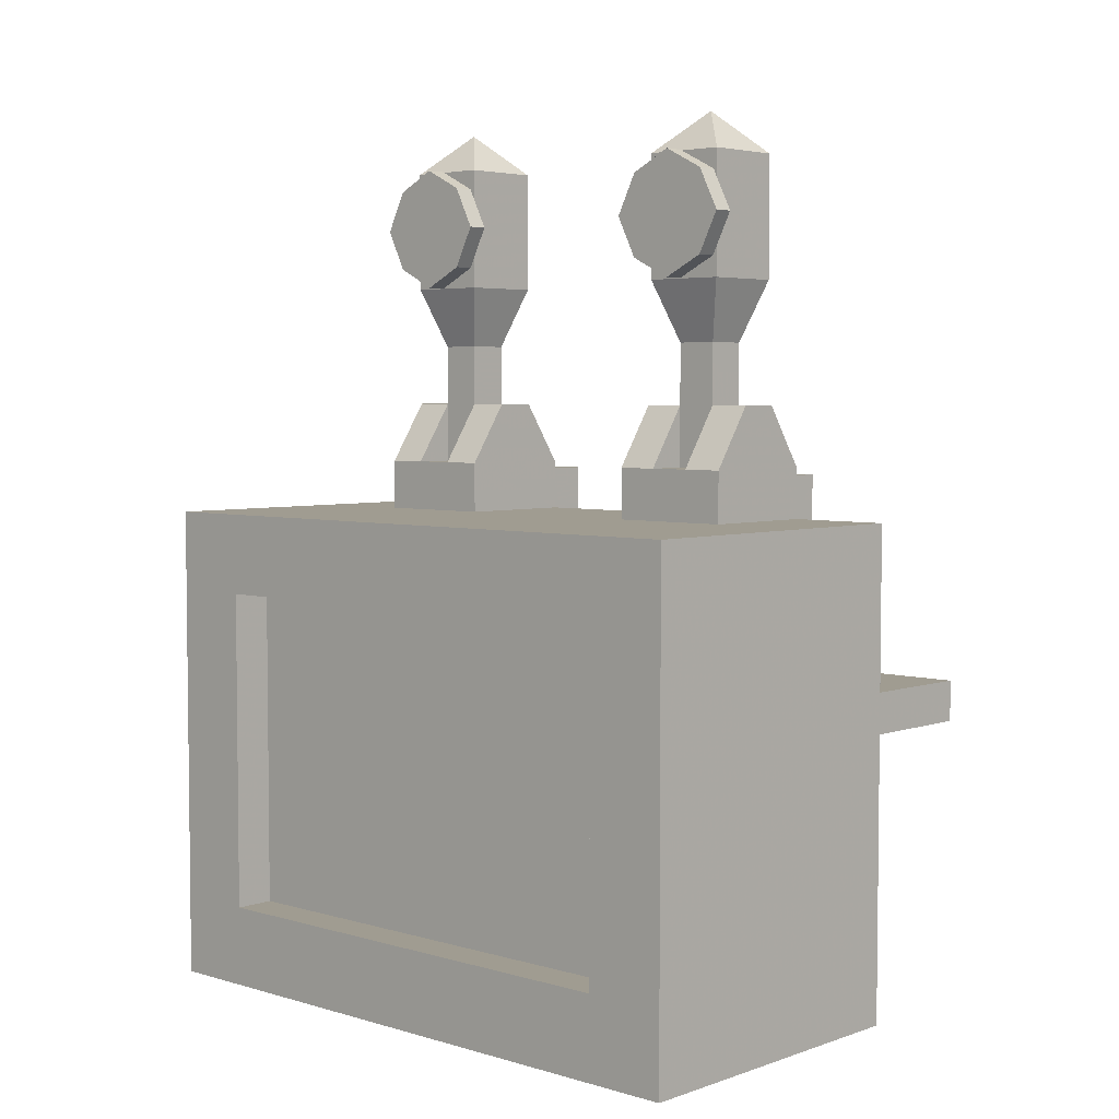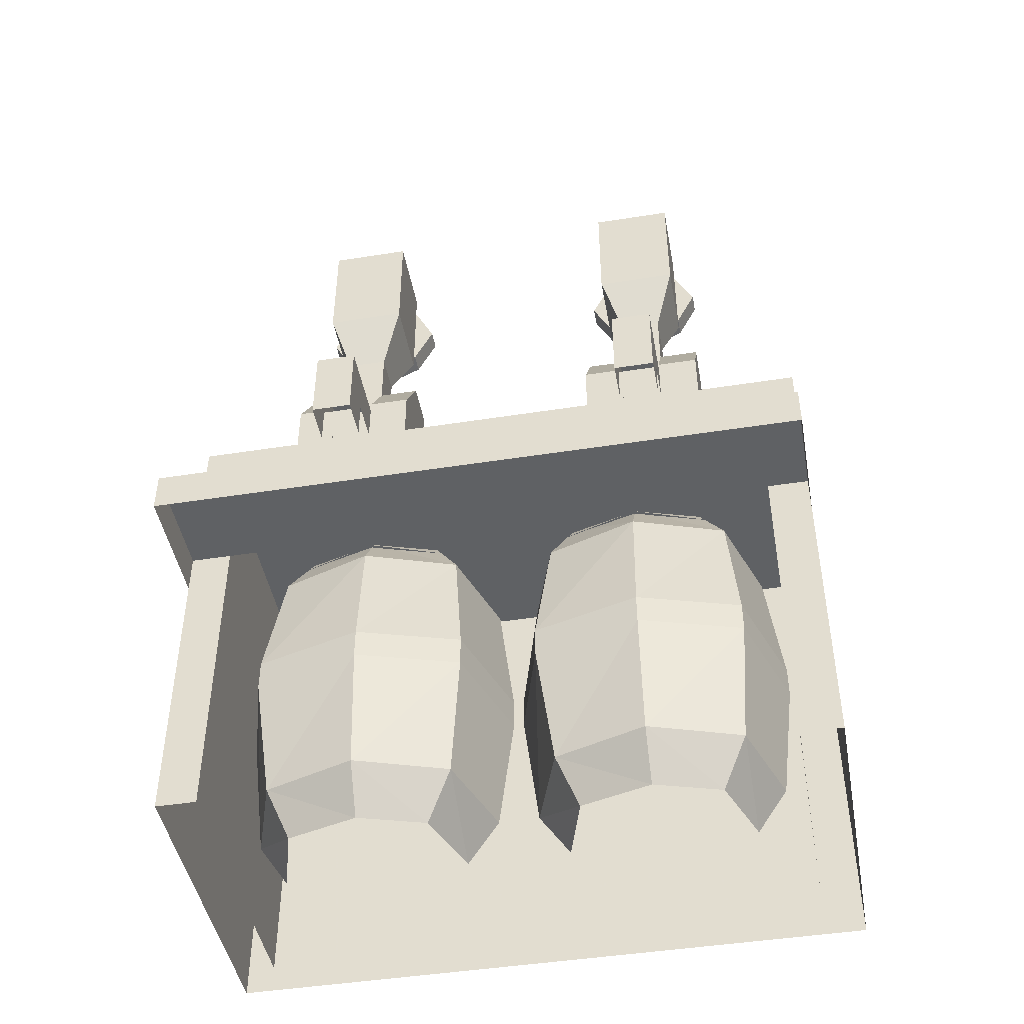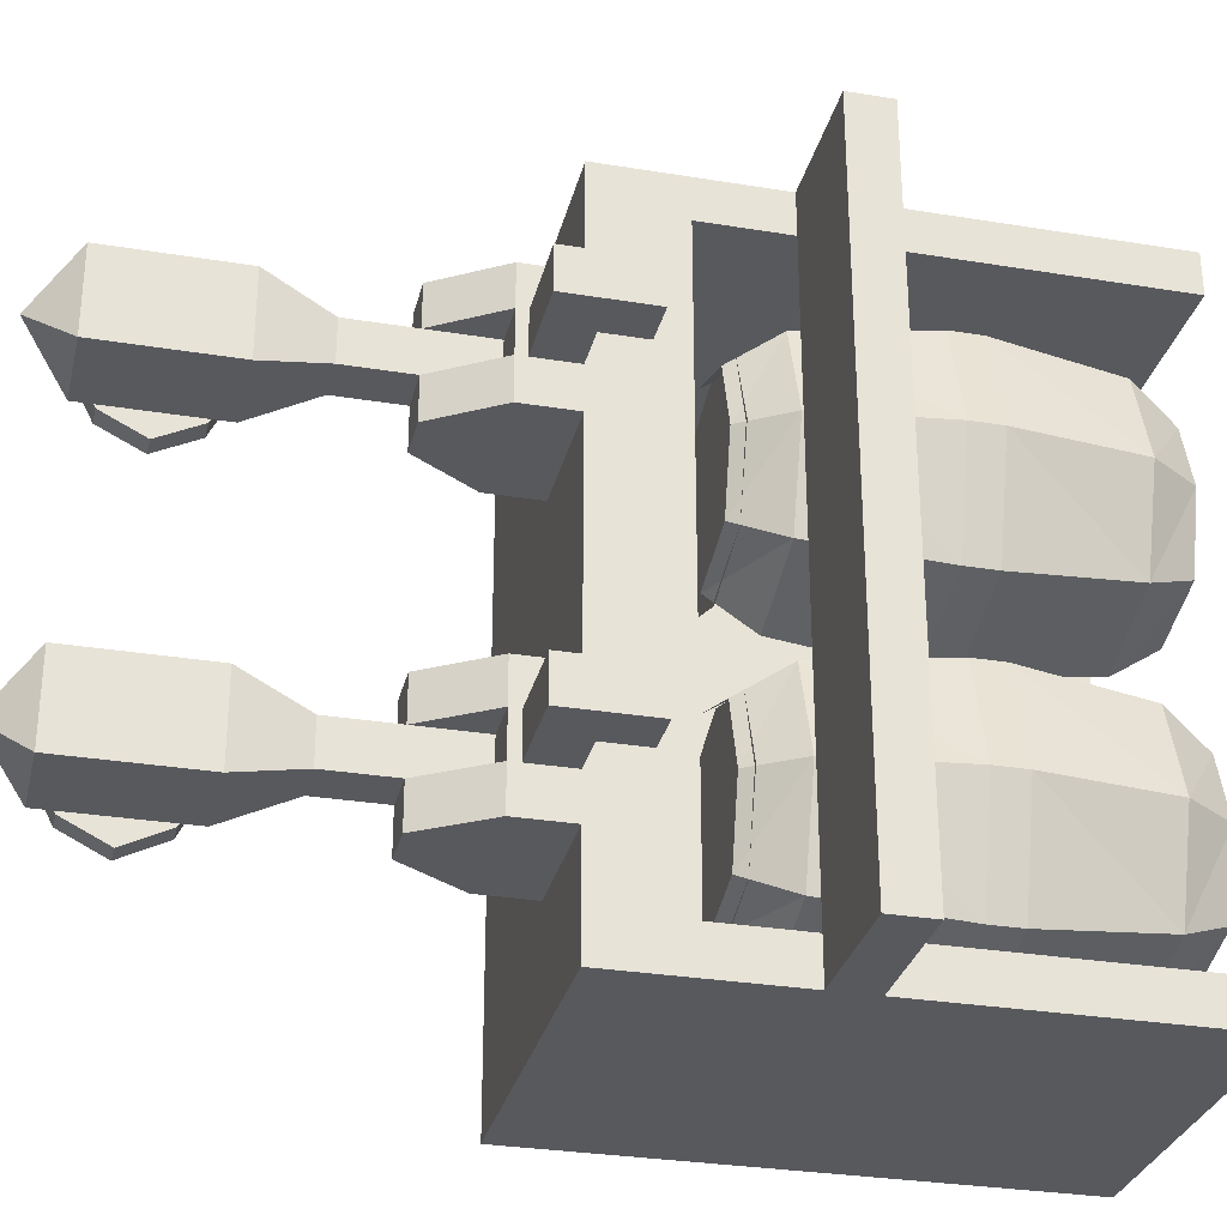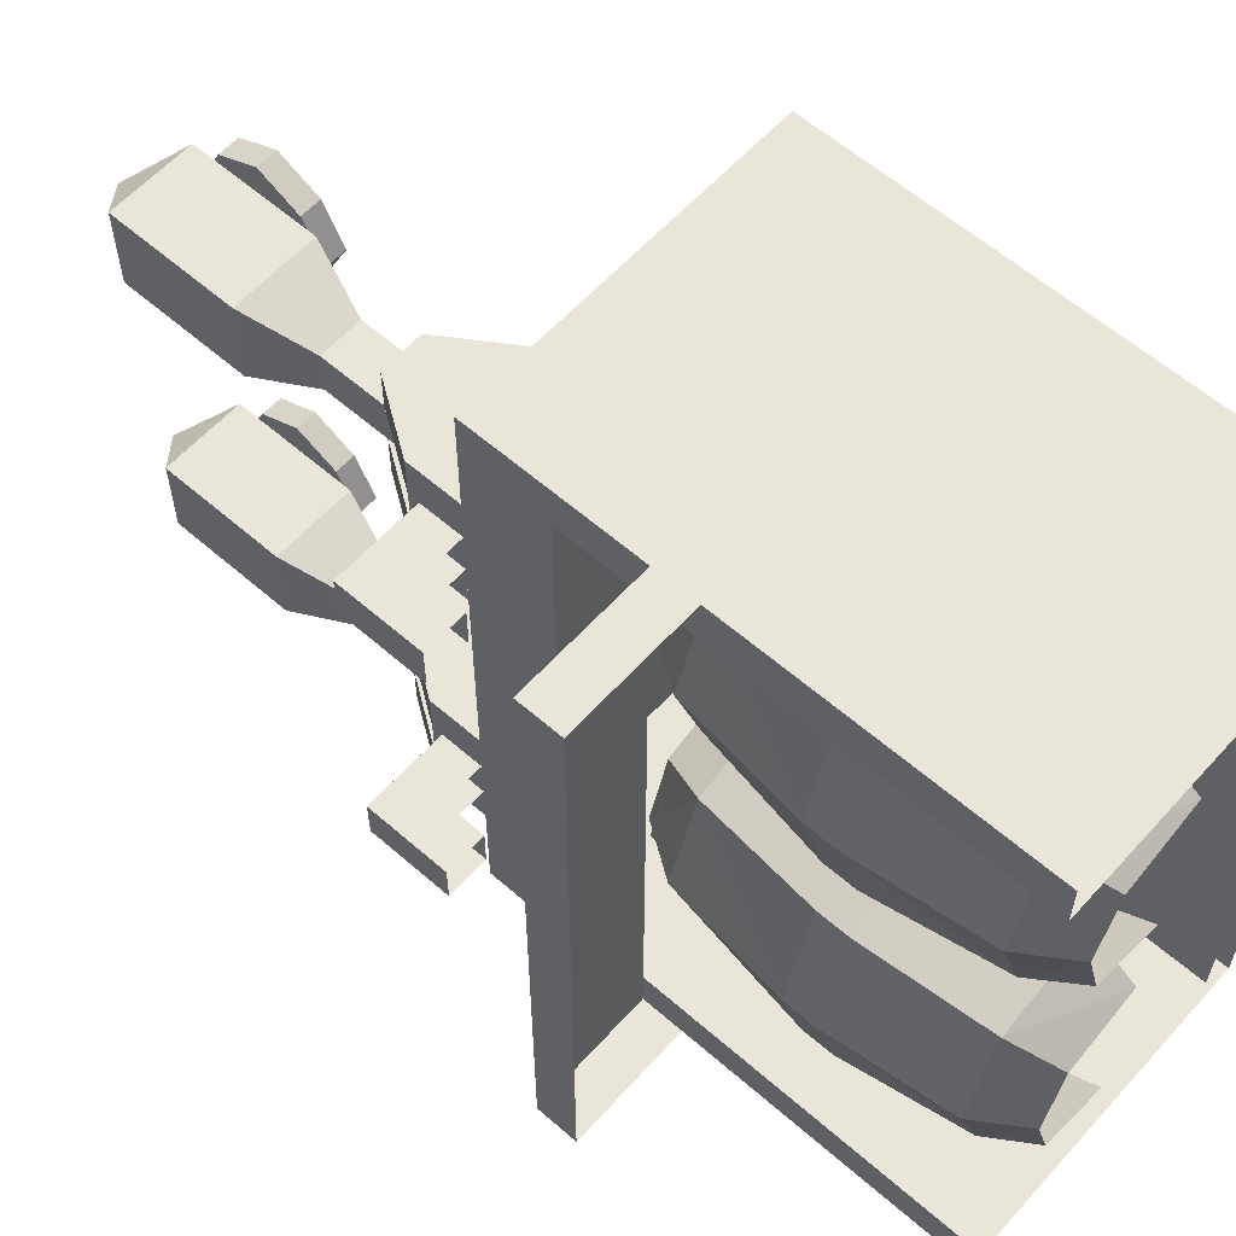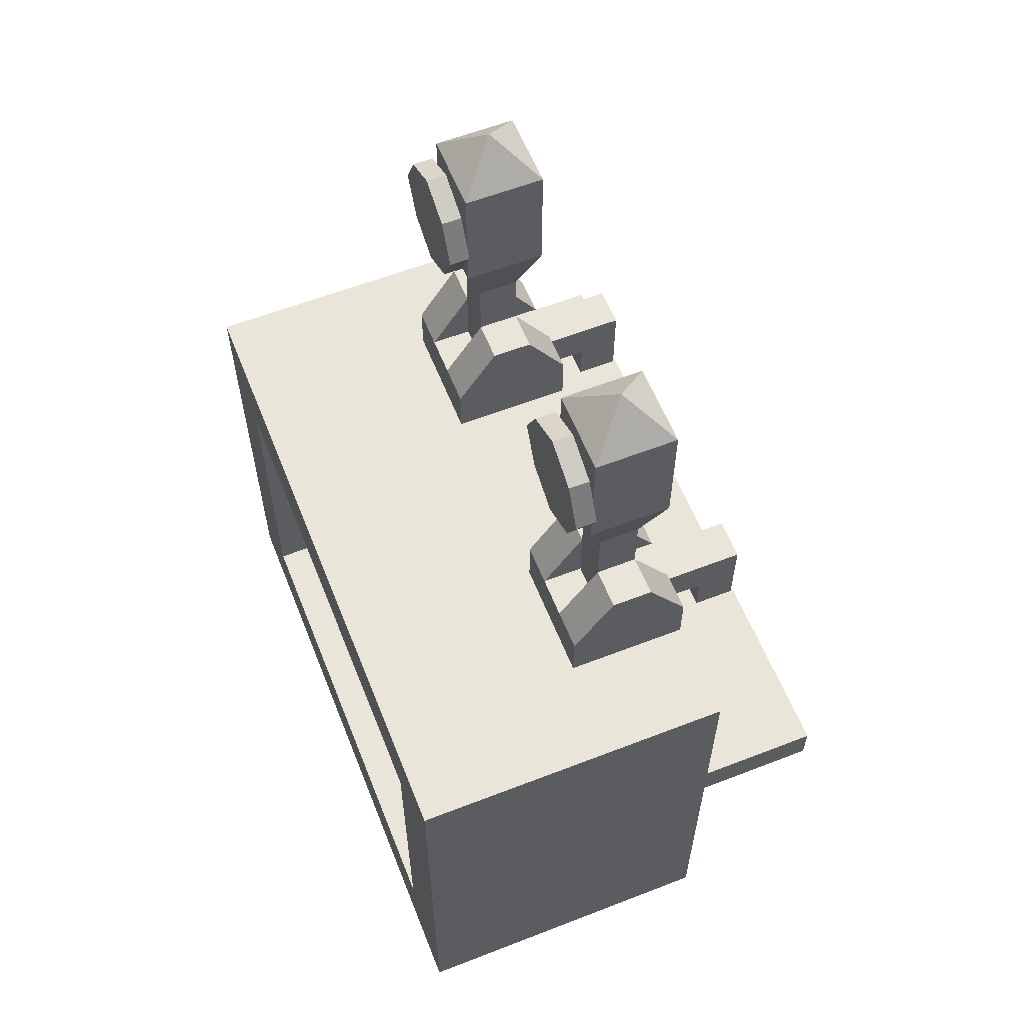
<metadata>
{"format":"obj","ext":"obj","renderer":"f3d","projection":"perspective","resolution":1024,"background":"white","views":[{"elev":4.3,"azim":132.9,"up":"+Y"},{"elev":-45.7,"azim":-79.7,"up":"+Y"},{"elev":-30.2,"azim":-103.4,"up":"+Z"},{"elev":59.7,"azim":-48.2,"up":"+Z"},{"elev":59.7,"azim":158.3,"up":"+Y"}]}
</metadata>
<code>
v 0.2188 0.3047 -0.4297
v 0.2188 0.4922 -0.4062
v 0.07812 0.4922 -0.3594
v 0.05469 0.3047 -0.3828
v 0.05469 0.2578 -0.3828
v 0.2188 0.2578 -0.4297
v 0.2188 0.07031 -0.4062
v 0.07812 0.07031 -0.3594
v 0.1094 0 -0.3281
v 0.2188 0 -0.3594
v 0.05469 0.3047 -0.0625
v 0.07812 0.4922 -0.07812
v 0.2188 0.4922 -0.03125
v 0.2188 0.3047 -0.007812
v 0.2188 0.2578 -0.007812
v 0.05469 0.2578 -0.0625
v 0.007812 0.3047 -0.2188
v 0.03125 0.4922 -0.2188
v 0.07812 0.5625 -0.2188
v 0.1094 0.5625 -0.1172
v 0.2188 0.5625 -0.07812
v 0.007812 0.2578 -0.2188
v 0.03125 0.07031 -0.2188
v 0.07812 0 -0.2188
v 0.07812 0.07031 -0.07812
v 0.2188 0.07031 -0.03125
v 0.2188 0 -0.07812
v 0.1094 0 -0.1172
v 0.2188 0.5625 -0.3594
v 0.1094 0.5625 -0.3281
v 0.3281 0.5469 -0.3359
v 0.3672 0.5469 -0.2188
v 0.3281 0.5469 -0.1094
v 0.2188 0.5469 -0.07031
v 0.1016 0.5469 -0.1094
v 0.0625 0.5469 -0.2188
v 0.1016 0.5469 -0.3359
v 0.2188 0.5469 -0.375
v 0.2188 0.3047 0.007812
v 0.2188 0.4922 0.03125
v 0.07812 0.4922 0.07812
v 0.05469 0.3047 0.05469
v 0.05469 0.2578 0.05469
v 0.2188 0.2578 0.007812
v 0.2188 0.07031 0.03125
v 0.07812 0.07031 0.07812
v 0.1094 0 0.1094
v 0.2188 0 0.07812
v 0.05469 0.3047 0.375
v 0.07812 0.4922 0.3594
v 0.2188 0.4922 0.4062
v 0.2188 0.3047 0.4297
v 0.2188 0.2578 0.4297
v 0.05469 0.2578 0.375
v 0.007812 0.3047 0.2188
v 0.03125 0.4922 0.2188
v 0.07812 0.5625 0.2188
v 0.1094 0.5625 0.3203
v 0.2188 0.5625 0.3594
v 0.007812 0.2578 0.2188
v 0.03125 0.07031 0.2188
v 0.07812 0 0.2188
v 0.07812 0.07031 0.3594
v 0.2188 0.07031 0.4062
v 0.2188 0 0.3594
v 0.1094 0 0.3203
v 0.2188 0.5625 0.07812
v 0.1094 0.5625 0.1094
v 0.3281 0.5469 0.1016
v 0.3672 0.5469 0.2188
v 0.3281 0.5469 0.3281
v 0.2188 0.5469 0.3672
v 0.1016 0.5469 0.3281
v 0.0625 0.5469 0.2188
v 0.1016 0.5469 0.1016
v 0.2188 0.5469 0.0625
v 0.4375 0.625 -0.4375
v 0.4375 0.625 0.4375
v 0.4375 0 0.4375
v 0.4375 0 -0.4375
v 0 0 -0.4375
v 0 0.625 -0.4375
v 0 0 -0.5
v 0 0.625 -0.5
v 0.5 0 -0.5
v 0.5 0.625 -0.5
v 0 0.75 -0.5
v 0 0.75 0.5
v 0 0.625 0.5
v 0.5 0.625 0.5
v 0 0 0.5
v 0 0 0.4375
v 0 0.625 0.4375
v 0.4375 0.125 0.375
v 0.4375 0.625 0.375
v 0.4375 0.625 -0.375
v 0.4375 0.125 -0.375
v 0.5 0.125 0.375
v 0.5 0.625 0.375
v -0.1875 0.5 -0.5
v -0.1875 0.5 0.5
v -0.1875 0.4375 0.5
v -0.1875 0.4375 -0.5
v 0 0.5 -0.5
v 0 0.5 0.5
v 0 0.4375 0.5
v 0 0.4375 -0.5
v 0.5 0.125 -0.375
v 0.5 0 0.5
v 0.5 0.625 -0.375
v 0.5 0.75 -0.5
v 0.5 0.75 0.5
v 0.03125 1.109 -0.3125
v 0.03125 1.109 -0.1875
v 0.0625 1.016 -0.2188
v 0.0625 1.016 -0.2812
v 0.1562 1.109 -0.3125
v 0.1562 1.297 -0.3125
v 0.03125 1.297 -0.3125
v 0.03125 1.297 -0.1875
v 0.1562 1.109 -0.1875
v 0.125 1.016 -0.2188
v 0.125 0.8281 -0.2188
v 0.0625 0.8281 -0.2188
v 0.0625 0.8281 -0.2812
v 0.125 1.016 -0.2812
v 0.1562 1.297 -0.1875
v 0.09375 1.359 -0.25
v 0.125 0.8281 -0.2812
v 0.0625 0.9219 -0.3438
v 0.125 0.9219 -0.3438
v 0.125 0.9219 -0.2812
v 0.0625 0.9219 -0.2812
v 0 0.8281 -0.3438
v 0.1875 0.8281 -0.3438
v 0.1875 0.8281 -0.2812
v 0 0.8281 -0.2812
v -0.125 0.6875 -0.2812
v -0.125 0.8125 -0.2812
v -0.125 0.8125 -0.2188
v -0.125 0.6875 -0.2188
v -0.0625 0.75 -0.2188
v -0.0625 0.6875 -0.2188
v -0.0625 0.6875 -0.2812
v -0.0625 0.75 -0.2812
v 0 0.75 -0.2812
v 0 0.8125 -0.2812
v 0 0.8125 -0.2188
v 0 0.75 -0.2188
v 0.1875 0.8281 -0.1562
v 0 0.8281 -0.1562
v 0 0.75 -0.1562
v 0 0.75 -0.3438
v 0.1875 0.75 -0.3438
v 0.1875 0.75 -0.1562
v 0.125 0.9219 -0.1562
v 0.125 0.9219 -0.2188
v 0.1875 0.8281 -0.2188
v 0.0625 0.9219 -0.2188
v 0 0.8281 -0.2188
v 0.0625 0.9219 -0.1562
v 0.1953 1.156 -0.2031
v 0.1953 1.203 -0.1797
v 0.1953 1.25 -0.2031
v 0.1953 1.273 -0.25
v 0.1953 1.25 -0.2969
v 0.1953 1.203 -0.3203
v 0.1953 1.156 -0.2969
v 0.1953 1.133 -0.25
v 0.1953 1.141 -0.1875
v 0.1953 1.203 -0.1562
v 0.1953 1.266 -0.1875
v 0.1953 1.297 -0.25
v 0.1953 1.266 -0.3125
v 0.1953 1.203 -0.3438
v 0.1953 1.141 -0.3125
v 0.1953 1.109 -0.25
v 0.1641 1.109 -0.25
v 0.1641 1.141 -0.1875
v 0.1641 1.203 -0.1562
v 0.1641 1.266 -0.1875
v 0.1641 1.297 -0.25
v 0.1641 1.266 -0.3125
v 0.1641 1.203 -0.3438
v 0.1641 1.141 -0.3125
v 0.03125 1.109 0.1875
v 0.03125 1.109 0.3125
v 0.0625 1.016 0.2812
v 0.0625 1.016 0.2188
v 0.1562 1.109 0.1875
v 0.1562 1.297 0.1875
v 0.03125 1.297 0.1875
v 0.03125 1.297 0.3125
v 0.1562 1.109 0.3125
v 0.125 1.016 0.2812
v 0.125 0.8281 0.2812
v 0.0625 0.8281 0.2812
v 0.0625 0.8281 0.2188
v 0.125 1.016 0.2188
v 0.1562 1.297 0.3125
v 0.09375 1.359 0.25
v 0.125 0.8281 0.2188
v 0.0625 0.9219 0.1562
v 0.125 0.9219 0.1562
v 0.125 0.9219 0.2188
v 0.0625 0.9219 0.2188
v 0 0.8281 0.1562
v 0.1875 0.8281 0.1562
v 0.1875 0.8281 0.2188
v 0 0.8281 0.2188
v -0.125 0.6875 0.2188
v -0.125 0.8125 0.2188
v -0.125 0.8125 0.2812
v -0.125 0.6875 0.2812
v -0.0625 0.75 0.2812
v -0.0625 0.6875 0.2812
v -0.0625 0.6875 0.2188
v -0.0625 0.75 0.2188
v 0 0.75 0.2188
v 0 0.8125 0.2188
v 0 0.8125 0.2812
v 0 0.75 0.2812
v 0.1875 0.8281 0.3438
v 0 0.8281 0.3438
v 0 0.75 0.3438
v 0 0.75 0.1562
v 0.1875 0.75 0.1562
v 0.1875 0.75 0.3438
v 0.125 0.9219 0.3438
v 0.125 0.9219 0.2812
v 0.1875 0.8281 0.2812
v 0.0625 0.9219 0.2812
v 0 0.8281 0.2812
v 0.0625 0.9219 0.3438
v 0.1953 1.156 0.2969
v 0.1953 1.203 0.3203
v 0.1953 1.25 0.2969
v 0.1953 1.273 0.25
v 0.1953 1.25 0.2031
v 0.1953 1.203 0.1797
v 0.1953 1.156 0.2031
v 0.1953 1.133 0.25
v 0.1953 1.141 0.3125
v 0.1953 1.203 0.3438
v 0.1953 1.266 0.3125
v 0.1953 1.297 0.25
v 0.1953 1.266 0.1875
v 0.1953 1.203 0.1562
v 0.1953 1.141 0.1875
v 0.1953 1.109 0.25
v 0.1641 1.109 0.25
v 0.1641 1.141 0.3125
v 0.1641 1.203 0.3438
v 0.1641 1.266 0.3125
v 0.1641 1.297 0.25
v 0.1641 1.266 0.1875
v 0.1641 1.203 0.1562
v 0.1641 1.141 0.1875
v 0 1 -0.5
v 0.75 1 -0.5
v 0.75 1 0.5
v 0.75 0 0.5
v 0 1 0.5
v 0.5 0.875 -0.5
v 0 0.875 0.5
v 0.5 1 0.5
v 0 0.25 0.5
v 0 0.25 -0.5
v 0.5 0.25 -0.5
v 0.2188 0.3047 -0.4297
v 0.2188 0.3047 -0.4297
v 0.2188 0.3047 -0.4297
v 0.2188 0.3047 -0.4297
v 0.2188 0.3047 -0.4297
f 1 2 3
f 1 3 4
f 1 4 5
f 1 5 6
f 6 5 7
f 7 5 8
f 7 8 9
f 7 9 10
f 11 12 13
f 11 13 14
f 11 14 15
f 11 15 16
f 11 16 17
f 11 17 12
f 12 17 18
f 12 18 19
f 12 19 20
f 12 20 13
f 13 20 21
f 4 3 18
f 4 18 17
f 4 17 22
f 4 22 5
f 5 22 8
f 8 22 23
f 8 23 24
f 8 24 9
f 25 16 15
f 25 15 26
f 25 26 27
f 25 27 28
f 25 28 23
f 25 23 16
f 16 23 22
f 16 22 17
f 23 28 24
f 29 30 3
f 29 3 2
f 30 19 18
f 30 18 3
f 31 32 33
f 31 33 34
f 31 34 35
f 31 35 36
f 31 36 37
f 31 37 38
f 39 40 41
f 39 41 42
f 39 42 43
f 39 43 44
f 44 43 45
f 45 43 46
f 45 46 47
f 45 47 48
f 49 50 51
f 49 51 52
f 49 52 53
f 49 53 54
f 49 54 55
f 49 55 50
f 50 55 56
f 50 56 57
f 50 57 58
f 50 58 51
f 51 58 59
f 42 41 56
f 42 56 55
f 42 55 60
f 42 60 43
f 43 60 46
f 46 60 61
f 46 61 62
f 46 62 47
f 63 54 53
f 63 53 64
f 63 64 65
f 63 65 66
f 63 66 61
f 63 61 54
f 54 61 60
f 54 60 55
f 61 66 62
f 67 68 41
f 67 41 40
f 68 57 56
f 68 56 41
f 69 70 71
f 69 71 72
f 69 72 73
f 69 73 74
f 69 74 75
f 69 75 76
f 77 78 79
f 77 79 80
f 77 80 81
f 77 81 82
f 82 81 83
f 82 83 84
f 84 83 85
f 84 85 86
f 84 86 87
f 84 87 88
f 84 88 89
f 89 88 90
f 89 90 91
f 89 91 92
f 89 92 93
f 93 92 79
f 93 79 78
f 94 95 96
f 94 96 97
f 94 97 98
f 94 98 99
f 94 99 95
f 100 101 102
f 100 102 103
f 100 103 104
f 100 104 105
f 100 105 101
f 101 105 106
f 101 106 102
f 104 103 107
f 98 97 108
f 98 108 109
f 98 109 90
f 98 90 99
f 96 110 108
f 96 108 97
f 87 111 112
f 87 112 88
f 88 112 90
f 90 112 111
f 90 111 86
f 86 111 87
f 90 109 91
f 113 114 115
f 113 115 116
f 113 116 117
f 113 117 118
f 113 118 119
f 113 119 114
f 114 119 120
f 114 120 121
f 114 121 122
f 114 122 115
f 115 122 123
f 115 123 124
f 115 124 116
f 116 124 125
f 116 125 126
f 116 126 117
f 117 126 121
f 117 121 127
f 117 127 118
f 118 127 128
f 118 128 119
f 119 128 120
f 120 128 127
f 120 127 121
f 121 126 122
f 122 126 129
f 122 129 123
f 126 125 129
f 130 131 132
f 130 132 133
f 130 133 134
f 130 134 135
f 130 135 131
f 131 135 136
f 131 136 132
f 132 136 137
f 132 137 133
f 133 137 134
f 138 139 140
f 138 140 141
f 141 140 142
f 141 142 143
f 143 142 144
f 144 142 145
f 144 145 139
f 144 139 138
f 145 146 147
f 145 147 139
f 139 147 140
f 140 147 148
f 140 148 142
f 142 148 149
f 134 135 150
f 134 150 151
f 134 151 152
f 134 152 153
f 134 153 135
f 135 153 154
f 135 154 150
f 150 154 155
f 150 155 151
f 150 151 156
f 150 156 157
f 150 157 158
f 158 157 159
f 158 159 160
f 160 159 161
f 160 161 151
f 151 161 156
f 156 161 159
f 156 159 157
f 151 155 152
f 162 163 164
f 162 164 165
f 162 165 166
f 162 166 167
f 162 167 168
f 162 168 169
f 162 169 170
f 162 170 163
f 163 170 171
f 163 171 172
f 163 172 164
f 164 172 173
f 164 173 165
f 165 173 174
f 165 174 166
f 166 174 175
f 166 175 167
f 167 175 176
f 167 176 168
f 168 176 177
f 168 177 169
f 169 177 170
f 170 177 178
f 170 178 179
f 170 179 171
f 171 179 180
f 171 180 172
f 172 180 181
f 172 181 173
f 173 181 182
f 173 182 174
f 174 182 183
f 174 183 175
f 175 183 184
f 175 184 176
f 176 184 185
f 176 185 177
f 177 185 178
f 178 185 184
f 178 184 183
f 178 183 182
f 178 182 181
f 178 181 180
f 178 180 179
f 186 187 188
f 186 188 189
f 186 189 190
f 186 190 191
f 186 191 192
f 186 192 187
f 187 192 193
f 187 193 194
f 187 194 195
f 187 195 188
f 188 195 196
f 188 196 197
f 188 197 189
f 189 197 198
f 189 198 199
f 189 199 190
f 190 199 194
f 190 194 200
f 190 200 191
f 191 200 201
f 191 201 192
f 192 201 193
f 193 201 200
f 193 200 194
f 194 199 195
f 195 199 202
f 195 202 196
f 199 198 202
f 203 204 205
f 203 205 206
f 203 206 207
f 203 207 208
f 203 208 204
f 204 208 209
f 204 209 205
f 205 209 210
f 205 210 206
f 206 210 207
f 211 212 213
f 211 213 214
f 214 213 215
f 214 215 216
f 216 215 217
f 217 215 218
f 217 218 212
f 217 212 211
f 218 219 220
f 218 220 212
f 212 220 213
f 213 220 221
f 213 221 215
f 215 221 222
f 207 208 223
f 207 223 224
f 207 224 225
f 207 225 226
f 207 226 208
f 208 226 227
f 208 227 223
f 223 227 228
f 223 228 224
f 223 224 229
f 223 229 230
f 223 230 231
f 231 230 232
f 231 232 233
f 233 232 234
f 233 234 224
f 224 234 229
f 229 234 232
f 229 232 230
f 224 228 225
f 235 236 237
f 235 237 238
f 235 238 239
f 235 239 240
f 235 240 241
f 235 241 242
f 235 242 243
f 235 243 236
f 236 243 244
f 236 244 245
f 236 245 237
f 237 245 246
f 237 246 238
f 238 246 247
f 238 247 239
f 239 247 248
f 239 248 240
f 240 248 249
f 240 249 241
f 241 249 250
f 241 250 242
f 242 250 243
f 243 250 251
f 243 251 252
f 243 252 244
f 244 252 253
f 244 253 245
f 245 253 254
f 245 254 246
f 246 254 255
f 246 255 247
f 247 255 256
f 247 256 248
f 248 256 257
f 248 257 249
f 249 257 258
f 249 258 250
f 250 258 251
f 251 258 257
f 251 257 256
f 251 256 255
f 251 255 254
f 251 254 253
f 251 253 252
f 109 108 85
f 85 108 110
f 85 110 86

</code>
